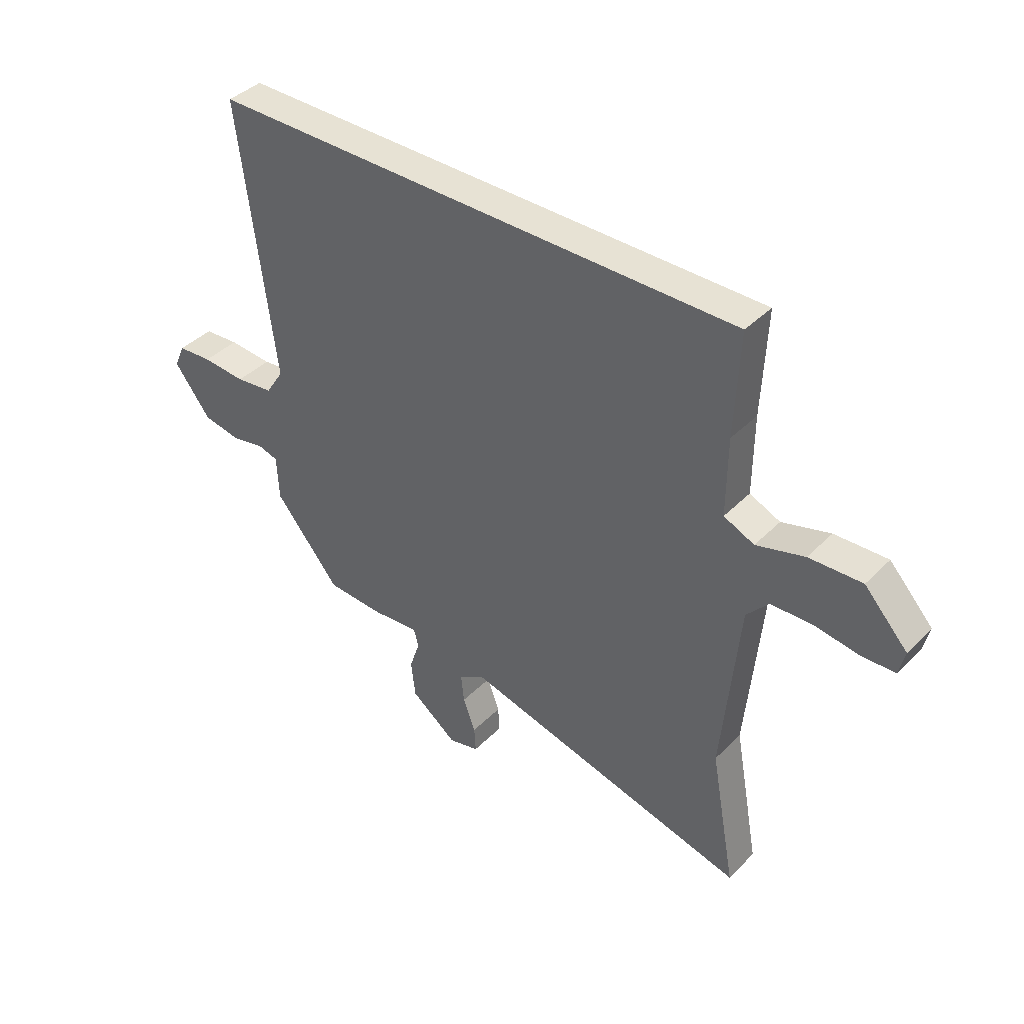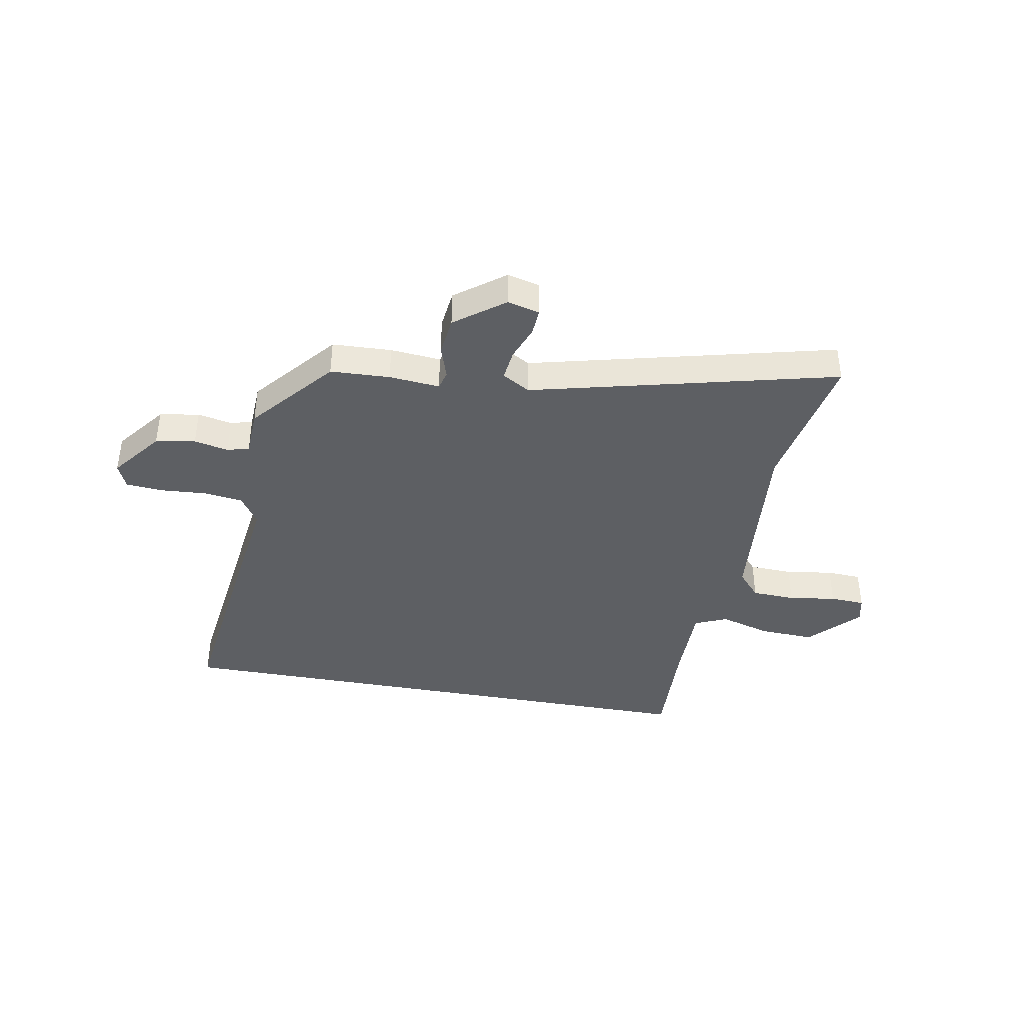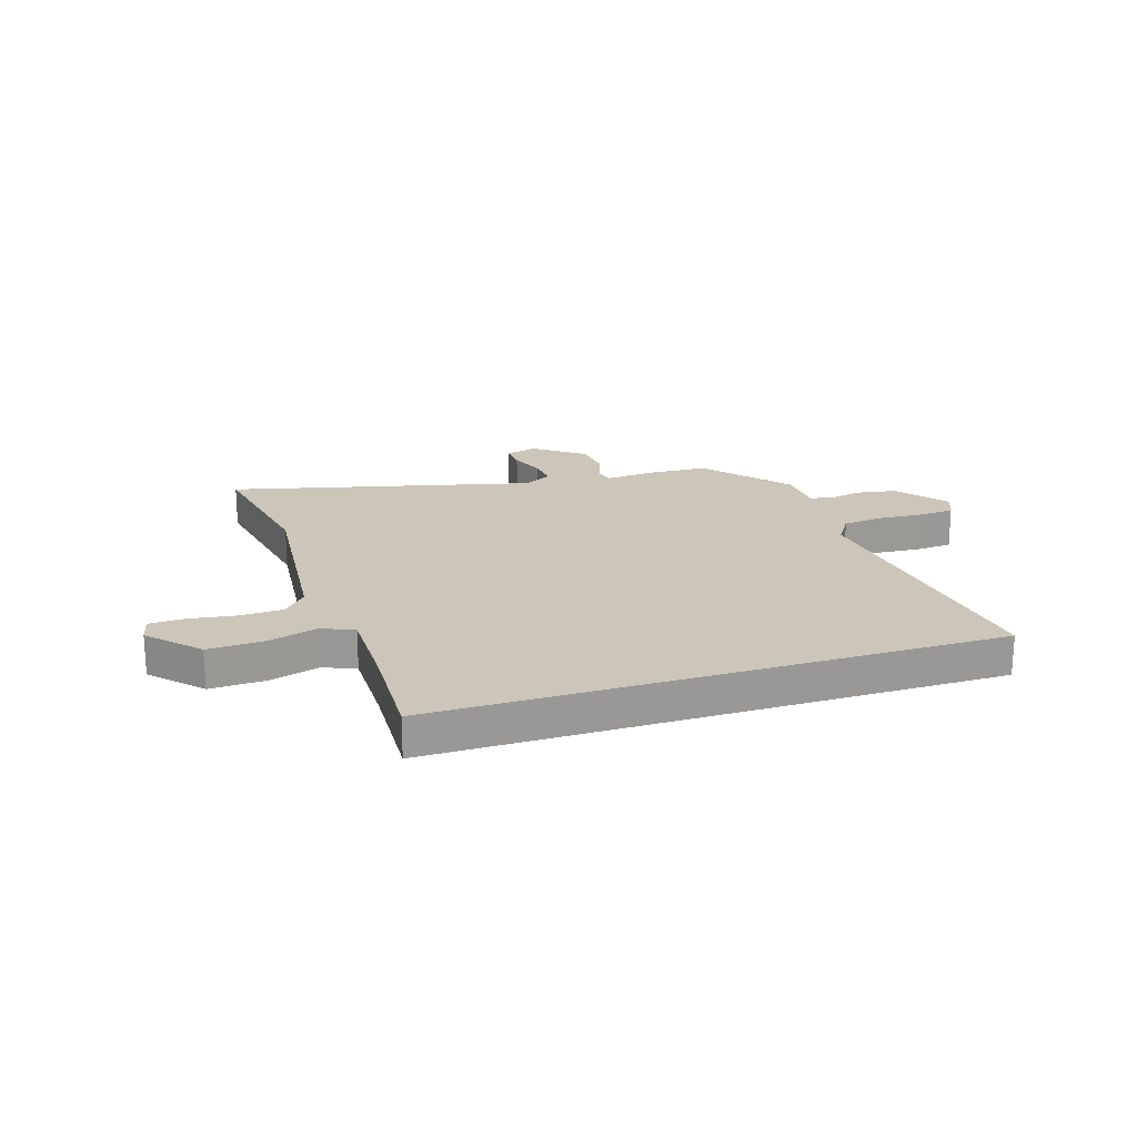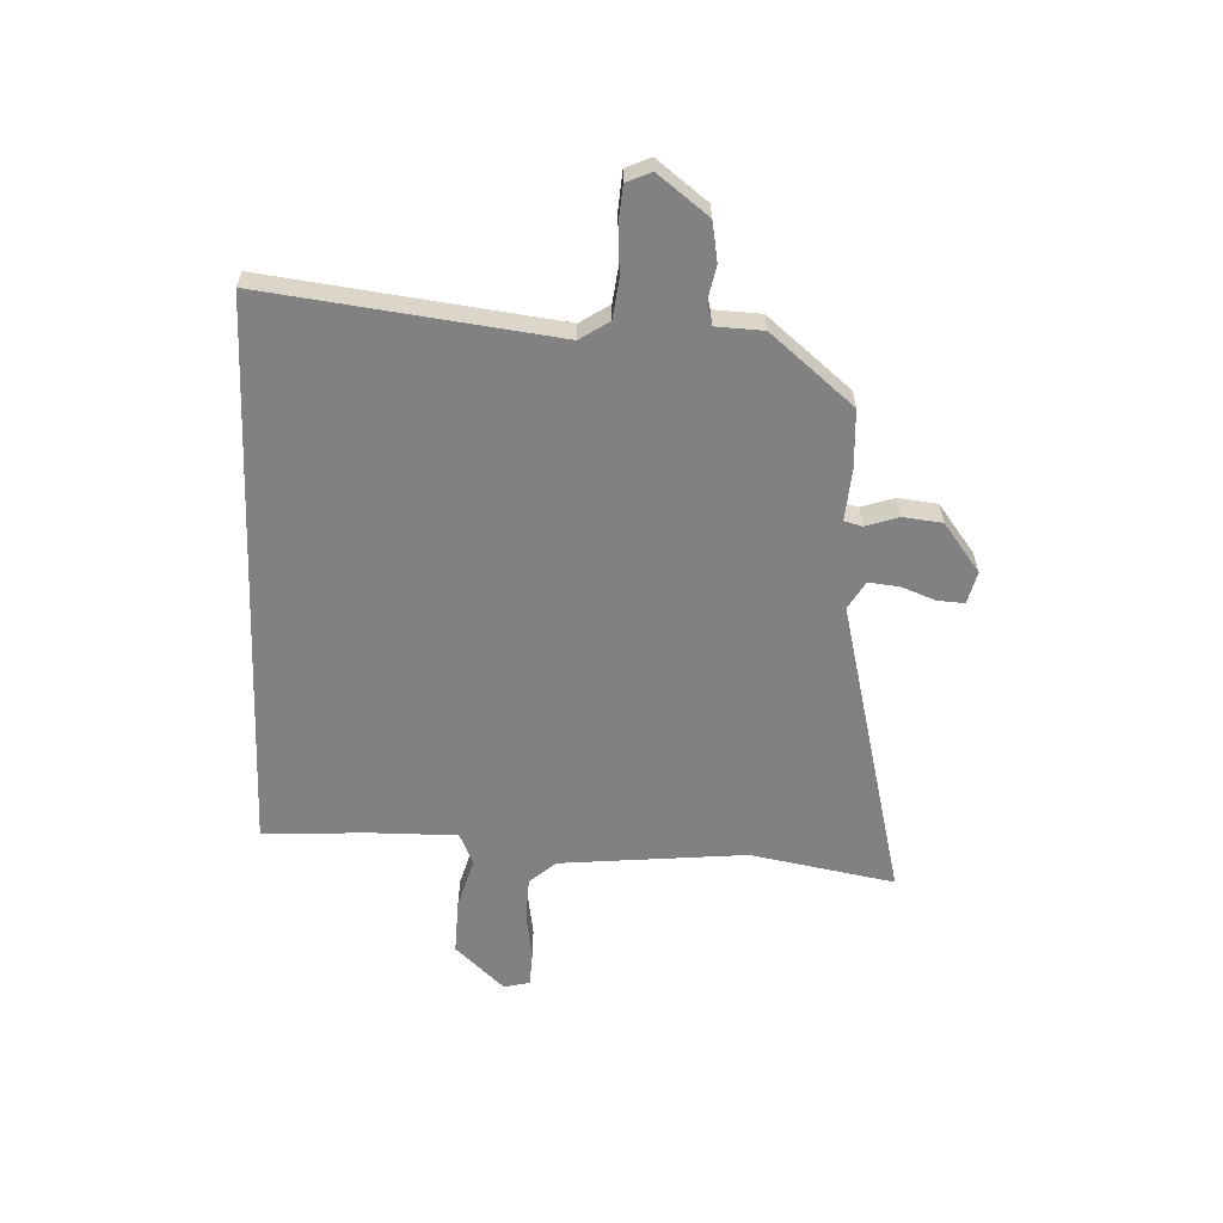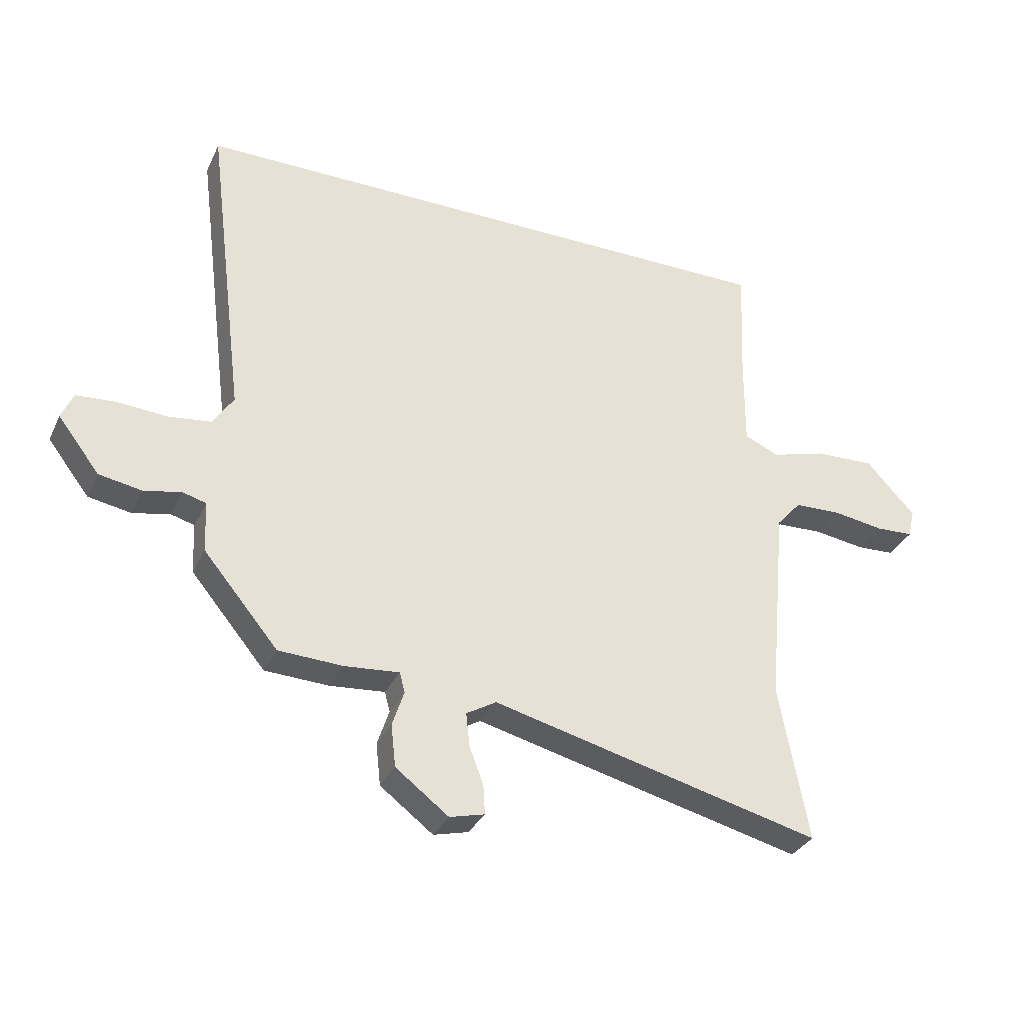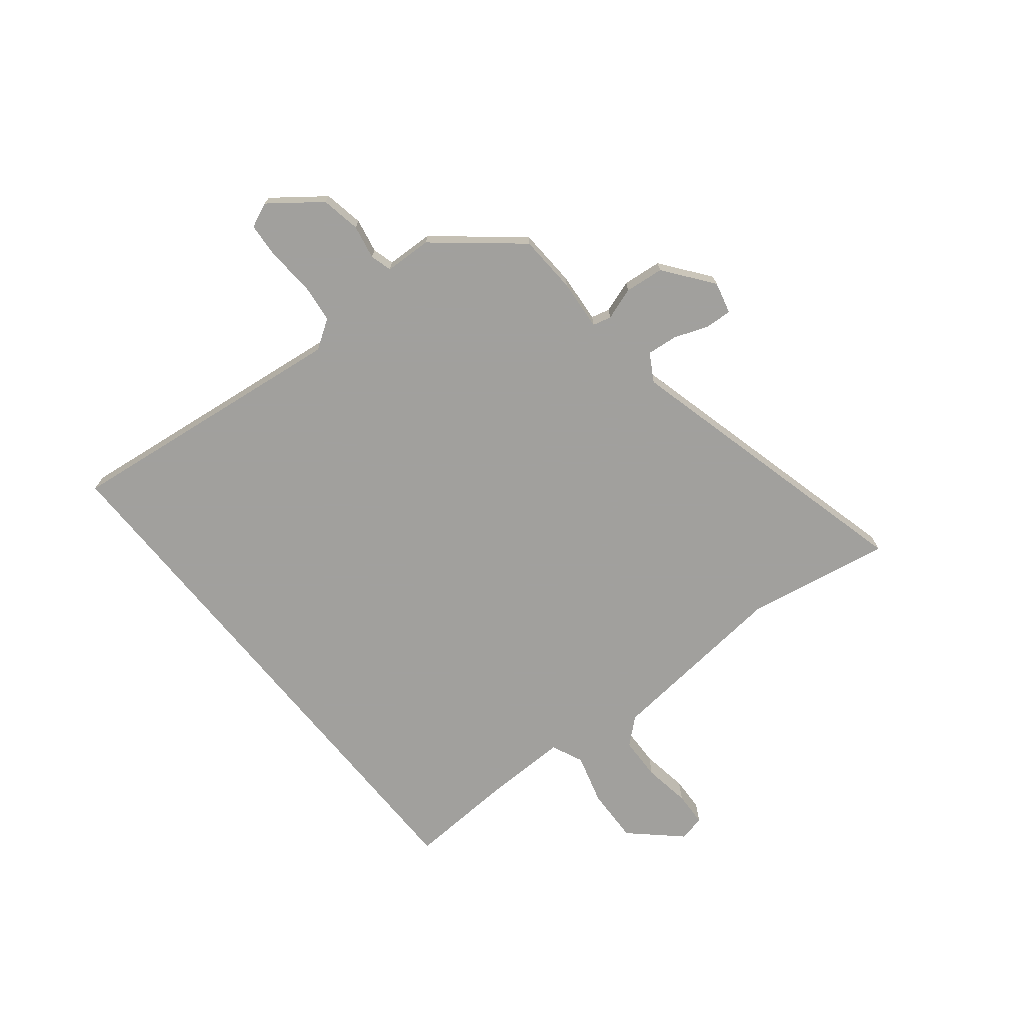
<metadata>
{"format":"obj","ext":"obj","renderer":"f3d","projection":"perspective","resolution":1024,"background":"white","views":[{"elev":40.0,"azim":-140.6,"up":"+Z"},{"elev":-40.0,"azim":169.6,"up":"+Y"},{"elev":20.8,"azim":-17.8,"up":"+Y"},{"elev":-60.5,"azim":87.7,"up":"+Y"},{"elev":-32.8,"azim":157.7,"up":"+Z"},{"elev":-71.7,"azim":129.2,"up":"+Y"}]}
</metadata>
<code>
v 0.401 0.07 -0.481
v 0.292 0.07 -0.486
v 0.199 0.07 -0.478
v 0.19 0.07 -0.512
v 0.21 0.07 -0.572
v 0.202 0.07 -0.644
v 0.112 0.07 -0.712
v 0.053 0.07 -0.697
v 0.056 0.07 -0.648
v 0.08 0.07 -0.584
v 0.086 0.07 -0.528
v 0.035 0.07 -0.498
v -0.525 0.07 -0.637
v -0.476 0.07 -0.371
v -0.508 0.07 -0.027
v -0.55 0.07 0.021
v -0.63 0.07 0.024
v -0.717 0.07 0.011
v -0.781 0.07 0.014
v -0.792 0.07 0.062
v -0.708 0.07 0.152
v -0.606 0.07 0.148
v -0.513 0.07 0.121
v -0.454 0.07 0.147
v -0.455 0.07 0.299
v -0.464 0.07 0.5
v 0.567 0.07 0.5
v 0.5 0.07 -0.031
v 0.535 0.07 -0.085
v 0.608 0.07 -0.094
v 0.692 0.07 -0.088
v 0.759 0.07 -0.093
v 0.779 0.07 -0.139
v 0.708 0.07 -0.231
v 0.635 0.07 -0.244
v 0.572 0.07 -0.231
v 0.532 0.07 -0.242
v 0.528 0.07 -0.329
v 0.401 0 -0.481
v 0.292 0 -0.486
v 0.199 0 -0.478
v 0.19 0 -0.512
v 0.21 0 -0.572
v 0.202 0 -0.644
v 0.112 0 -0.712
v 0.053 0 -0.697
v 0.056 0 -0.648
v 0.08 0 -0.584
v 0.086 0 -0.528
v 0.035 0 -0.498
v -0.525 0 -0.637
v -0.476 0 -0.371
v -0.508 0 -0.027
v -0.55 0 0.021
v -0.63 0 0.024
v -0.717 0 0.011
v -0.781 0 0.014
v -0.792 0 0.062
v -0.708 0 0.152
v -0.606 0 0.148
v -0.513 0 0.121
v -0.454 0 0.147
v -0.455 0 0.299
v -0.464 0 0.5
v 0.567 0 0.5
v 0.5 0 -0.031
v 0.535 0 -0.085
v 0.608 0 -0.094
v 0.692 0 -0.088
v 0.759 0 -0.093
v 0.779 0 -0.139
v 0.708 0 -0.231
v 0.635 0 -0.244
v 0.572 0 -0.231
v 0.532 0 -0.242
v 0.528 0 -0.329
f 37 38 1 2
f 33 34 35 36
f 33 36 37
f 30 31 32 33
f 29 30 33 37
f 28 29 37 2
f 25 26 27 28
f 24 25 28 2
f 20 21 22 23
f 18 19 20 23
f 17 18 23 24
f 16 17 24
f 15 16 24 2
f 12 13 14
f 12 14 15
f 11 12 15
f 7 8 9 10
f 7 10 11
f 4 5 6 7
f 3 4 7 11
f 15 2 3
f 3 11 15
f 40 39 76 75
f 74 73 72 71
f 75 74 71
f 71 70 69 68
f 75 71 68 67
f 40 75 67 66
f 66 65 64 63
f 40 66 63 62
f 61 60 59 58
f 61 58 57 56
f 62 61 56 55
f 62 55 54
f 40 62 54 53
f 52 51 50
f 53 52 50
f 53 50 49
f 48 47 46 45
f 49 48 45
f 45 44 43 42
f 49 45 42 41
f 41 40 53
f 53 49 41
f 1 39 40 2
f 2 40 41 3
f 3 41 42 4
f 4 42 43 5
f 5 43 44 6
f 6 44 45 7
f 7 45 46 8
f 8 46 47 9
f 9 47 48 10
f 10 48 49 11
f 11 49 50 12
f 12 50 51 13
f 13 51 52 14
f 14 52 53 15
f 15 53 54 16
f 16 54 55 17
f 17 55 56 18
f 18 56 57 19
f 19 57 58 20
f 20 58 59 21
f 21 59 60 22
f 22 60 61 23
f 23 61 62 24
f 24 62 63 25
f 25 63 64 26
f 26 64 65 27
f 27 65 66 28
f 28 66 67 29
f 29 67 68 30
f 30 68 69 31
f 31 69 70 32
f 32 70 71 33
f 33 71 72 34
f 34 72 73 35
f 35 73 74 36
f 36 74 75 37
f 37 75 76 38
f 38 76 39 1

</code>
